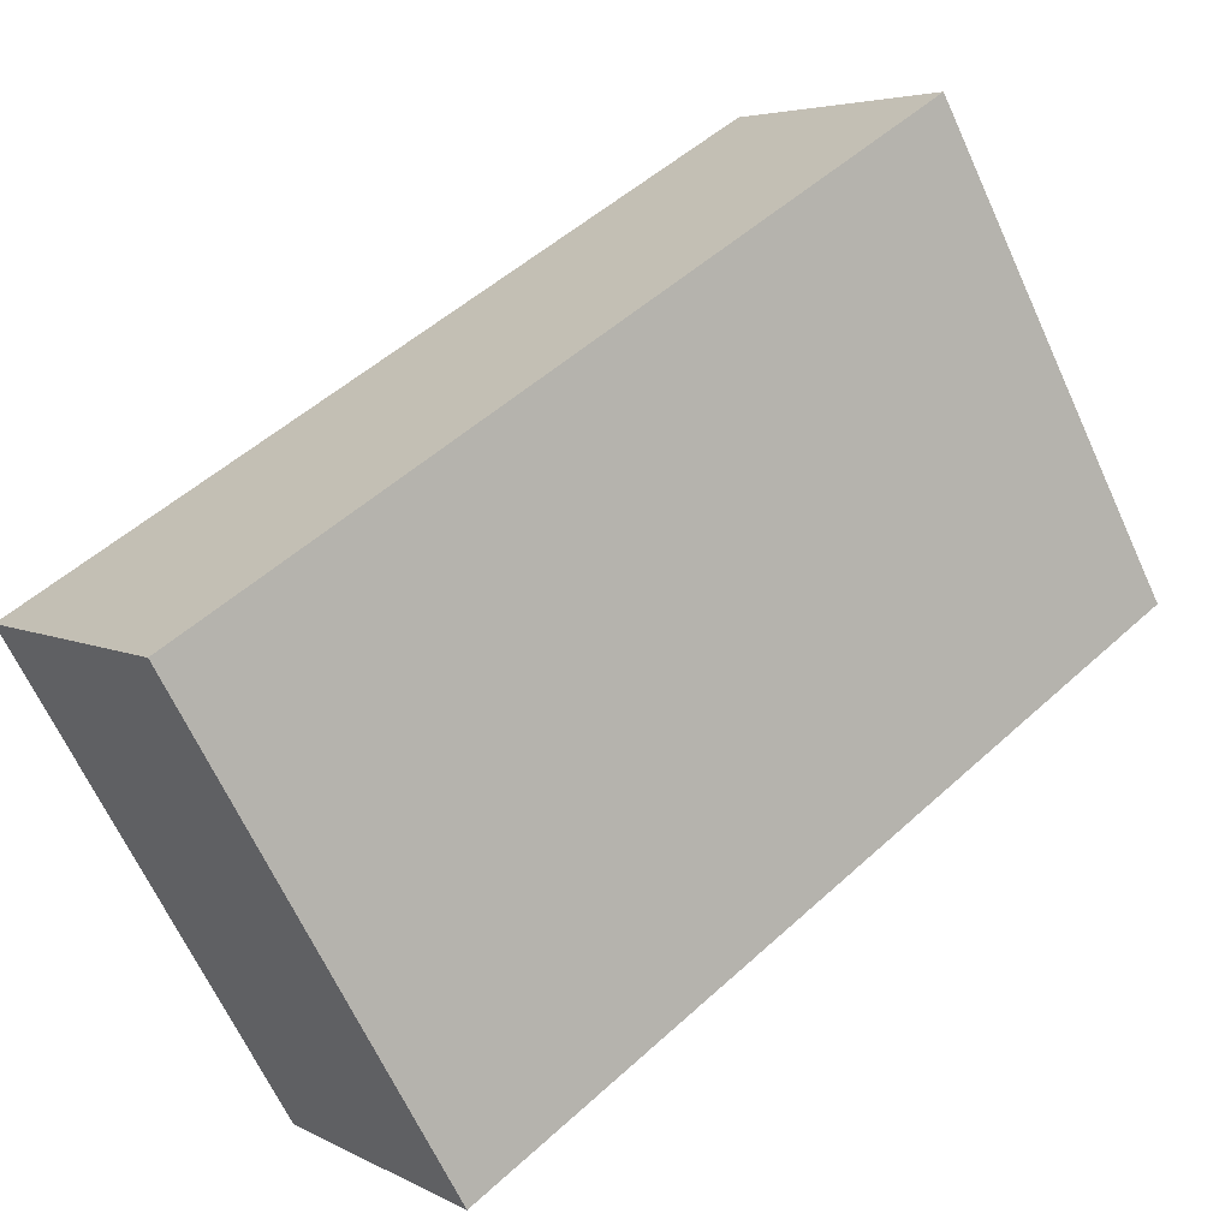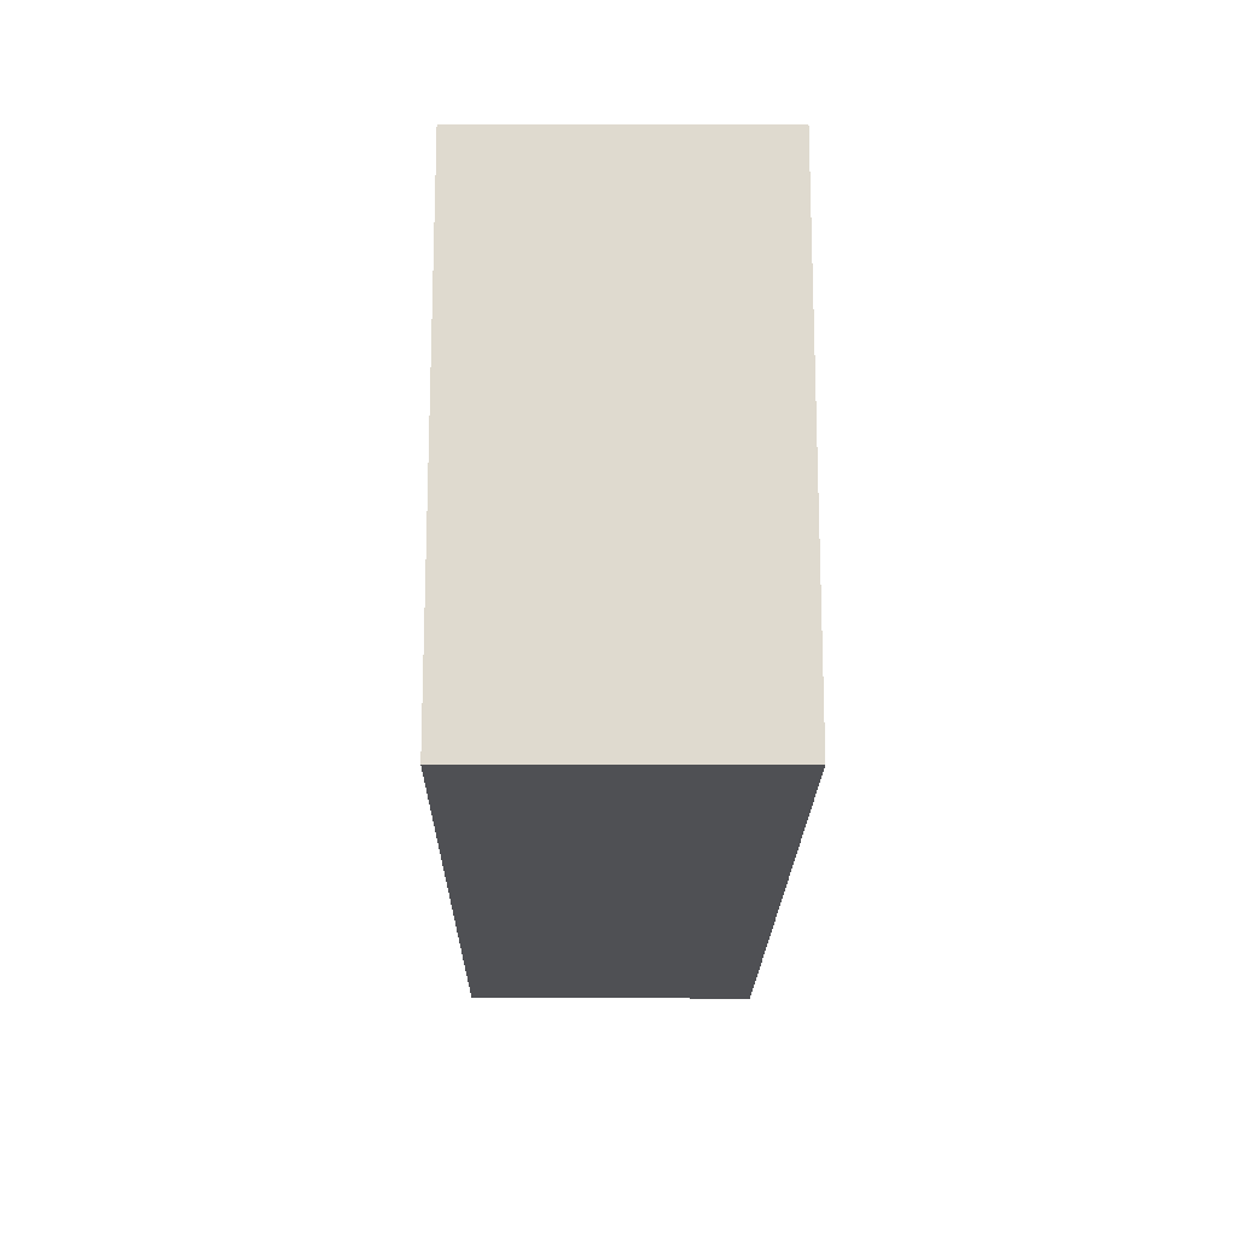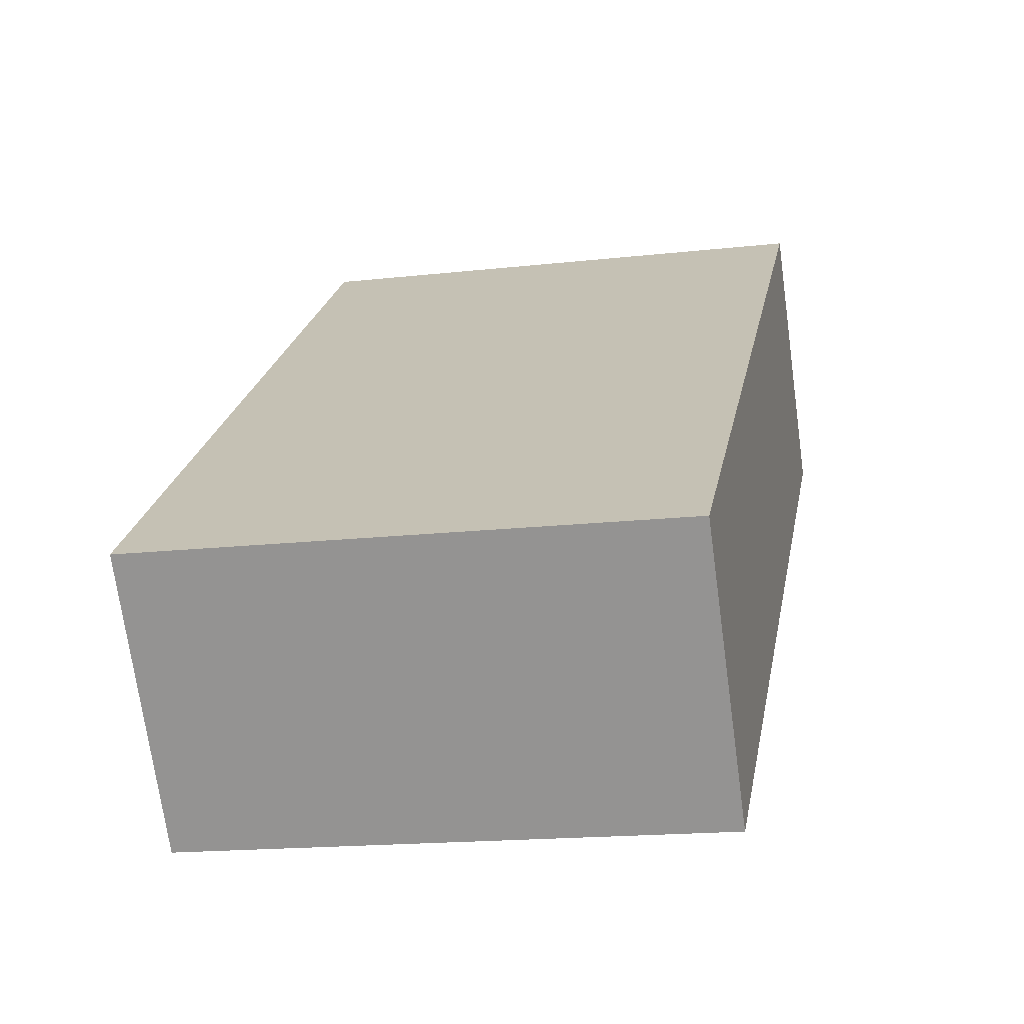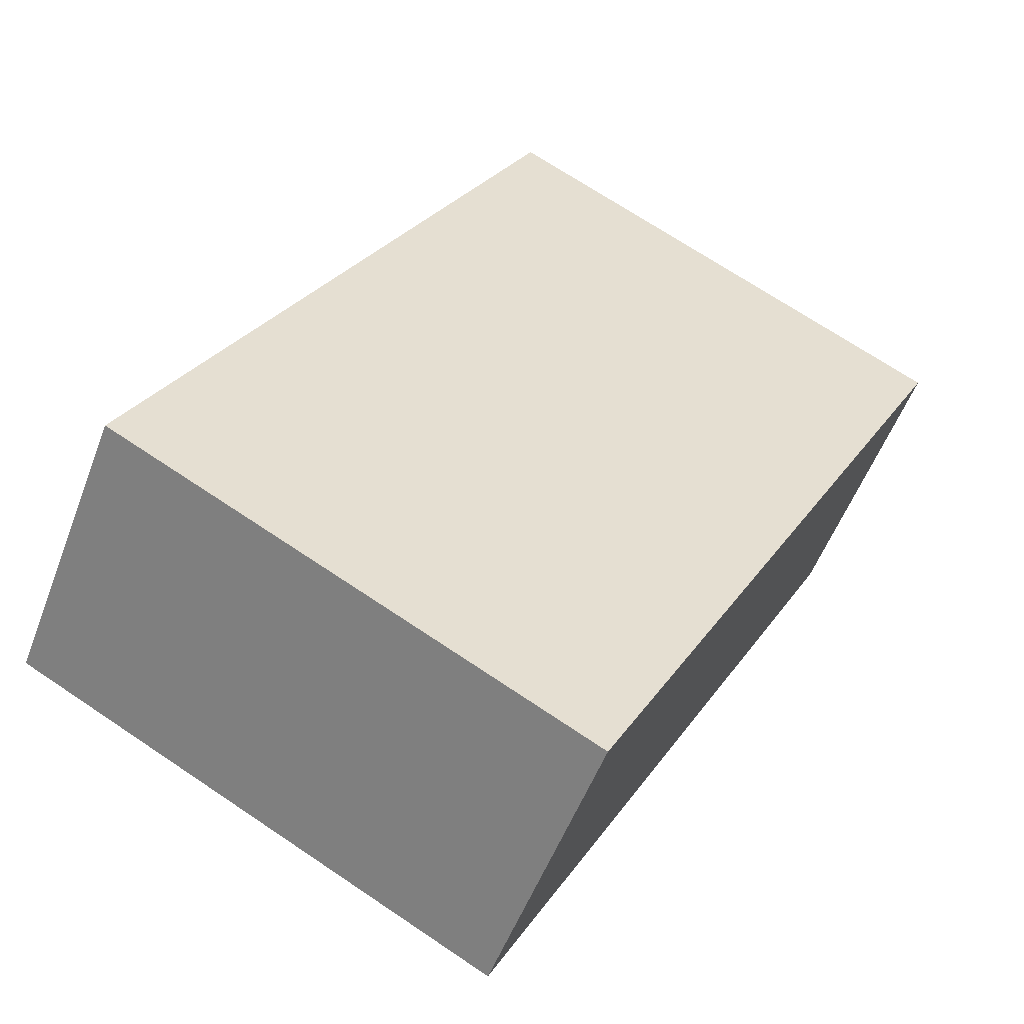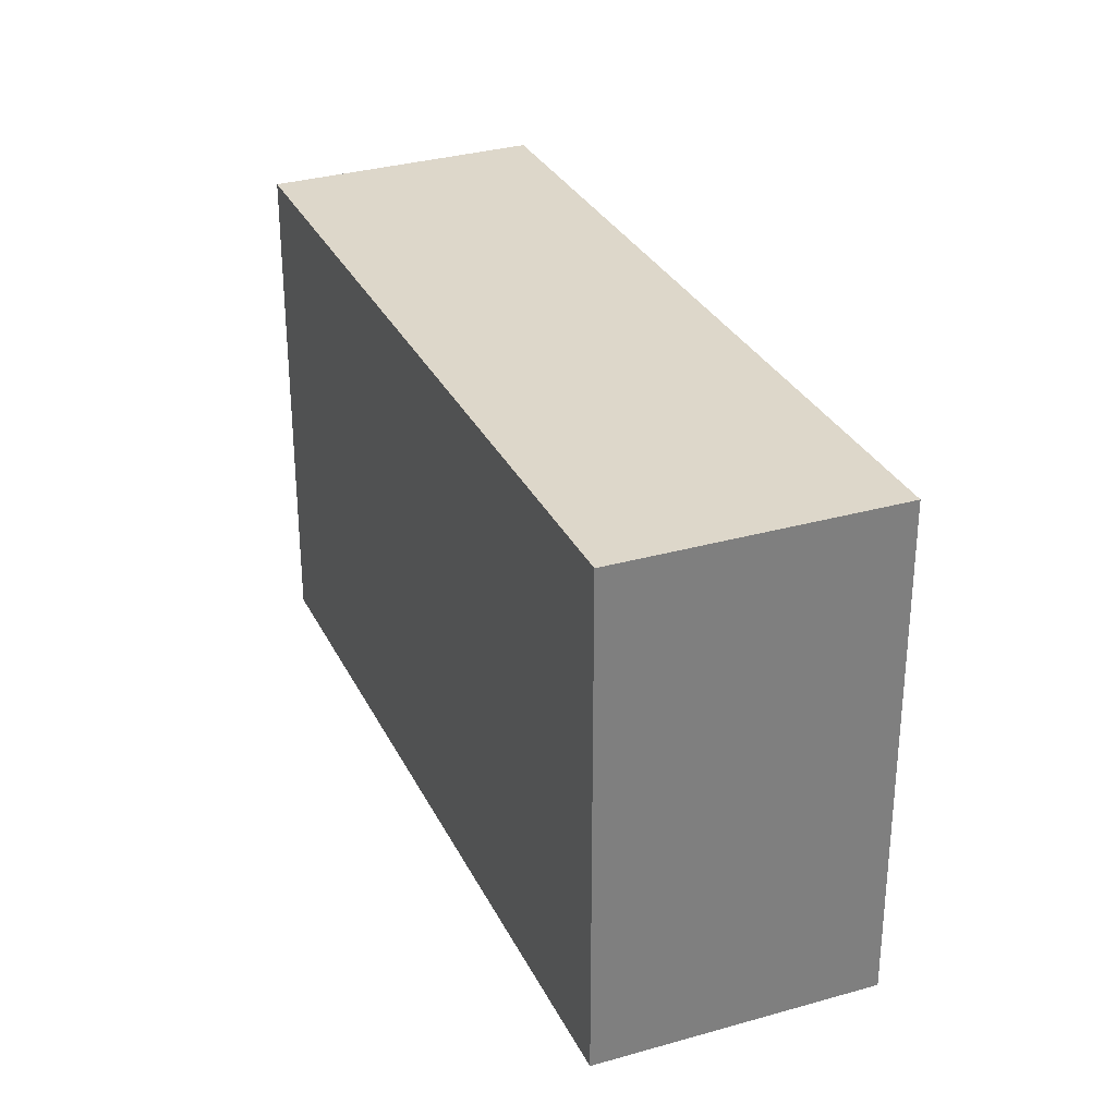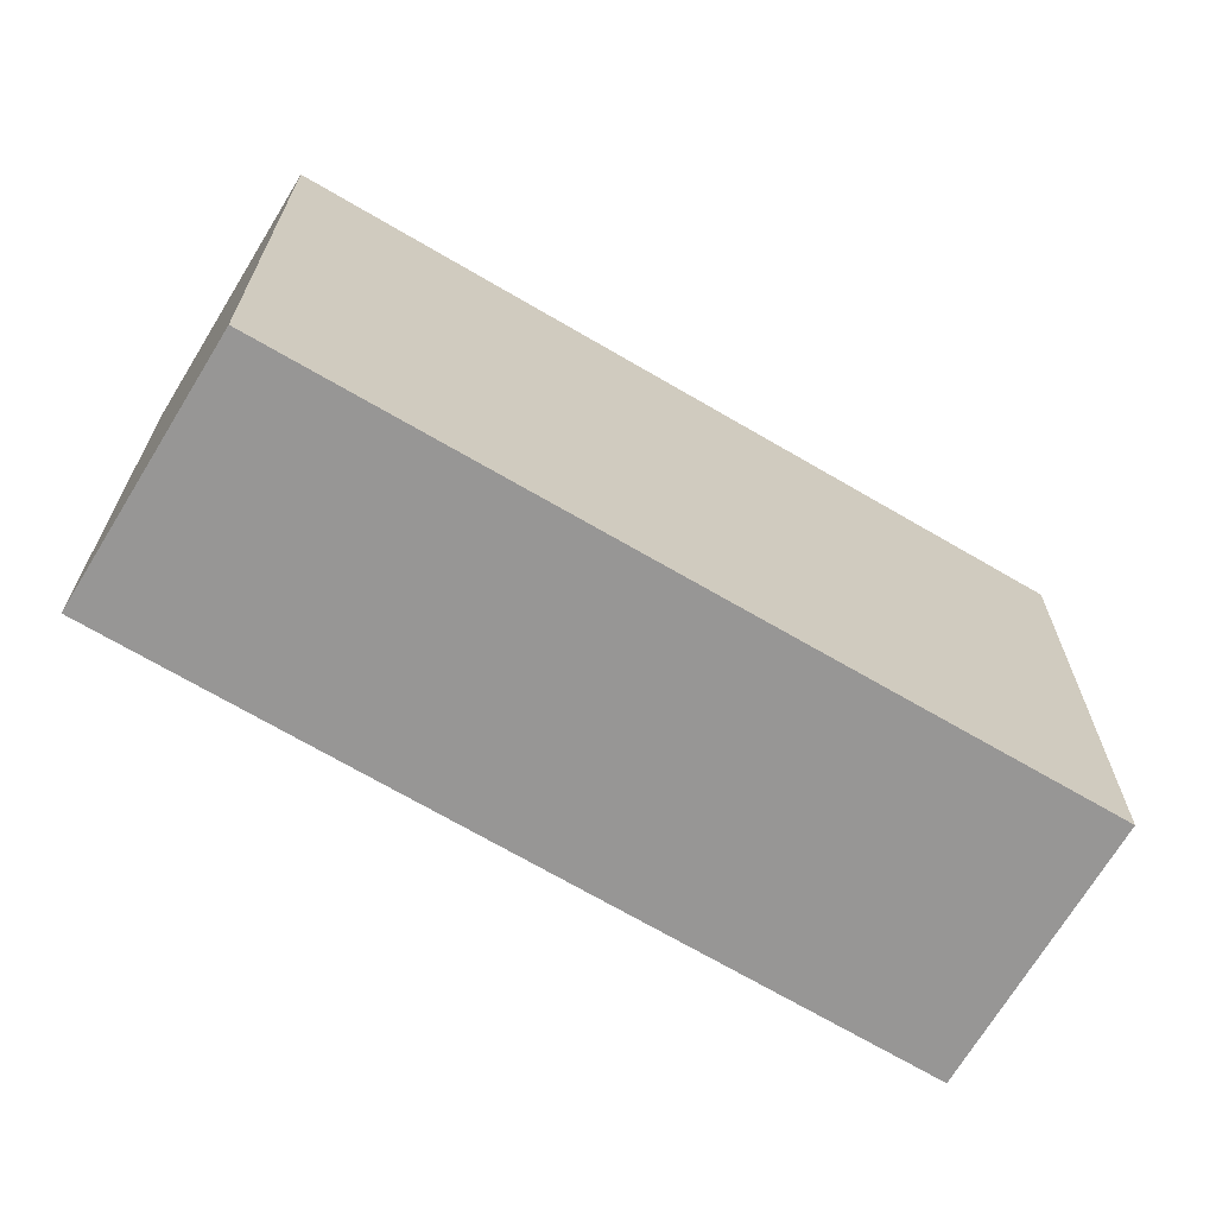
<metadata>
{"format":"obj","ext":"obj","renderer":"f3d","projection":"perspective","resolution":1024,"background":"white","views":[{"elev":-66.4,"azim":-155.3,"up":"+Z"},{"elev":-19.2,"azim":127.8,"up":"+Y"},{"elev":-17.3,"azim":102.6,"up":"+Z"},{"elev":70.0,"azim":-56.1,"up":"+Z"},{"elev":30.9,"azim":105.8,"up":"+Y"},{"elev":-67.9,"azim":7.8,"up":"+Y"}]}
</metadata>
<code>
v  1.108 3.197 1.35
v  4.132 3.197 -3.319
v  0 3.197 1.958e-16
v  5.23 3.197 -1.907
v  4.132 2.032e-16 -3.319
v  0 0 0
v  1.108 -8.266e-17 1.35
v  5.23 1.168e-16 -1.907
g defaultobject
f 1 2 3
f 2 1 4
f 5 3 2
f 3 5 6
f 6 1 3
f 1 6 7
f 7 4 1
f 4 7 8
f 8 2 4
f 2 8 5
f 8 6 5
f 6 8 7

</code>
